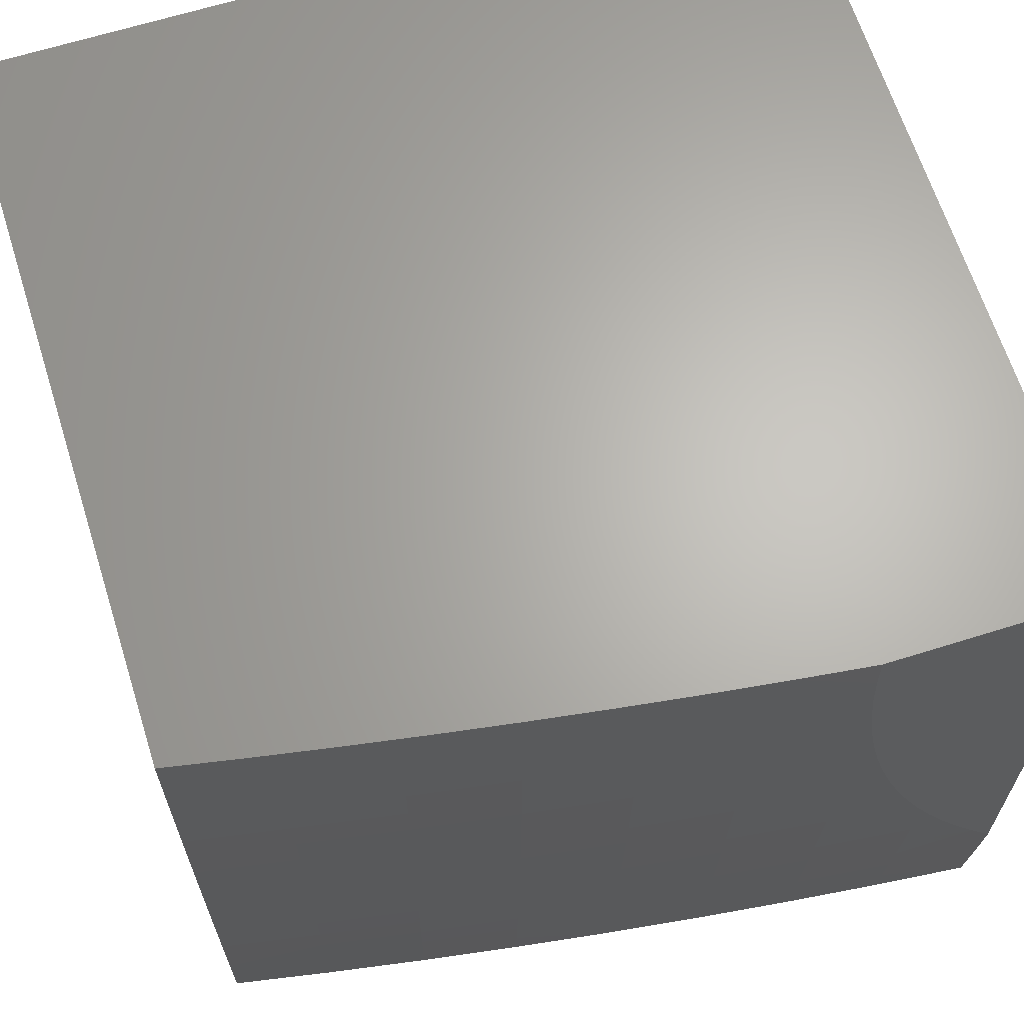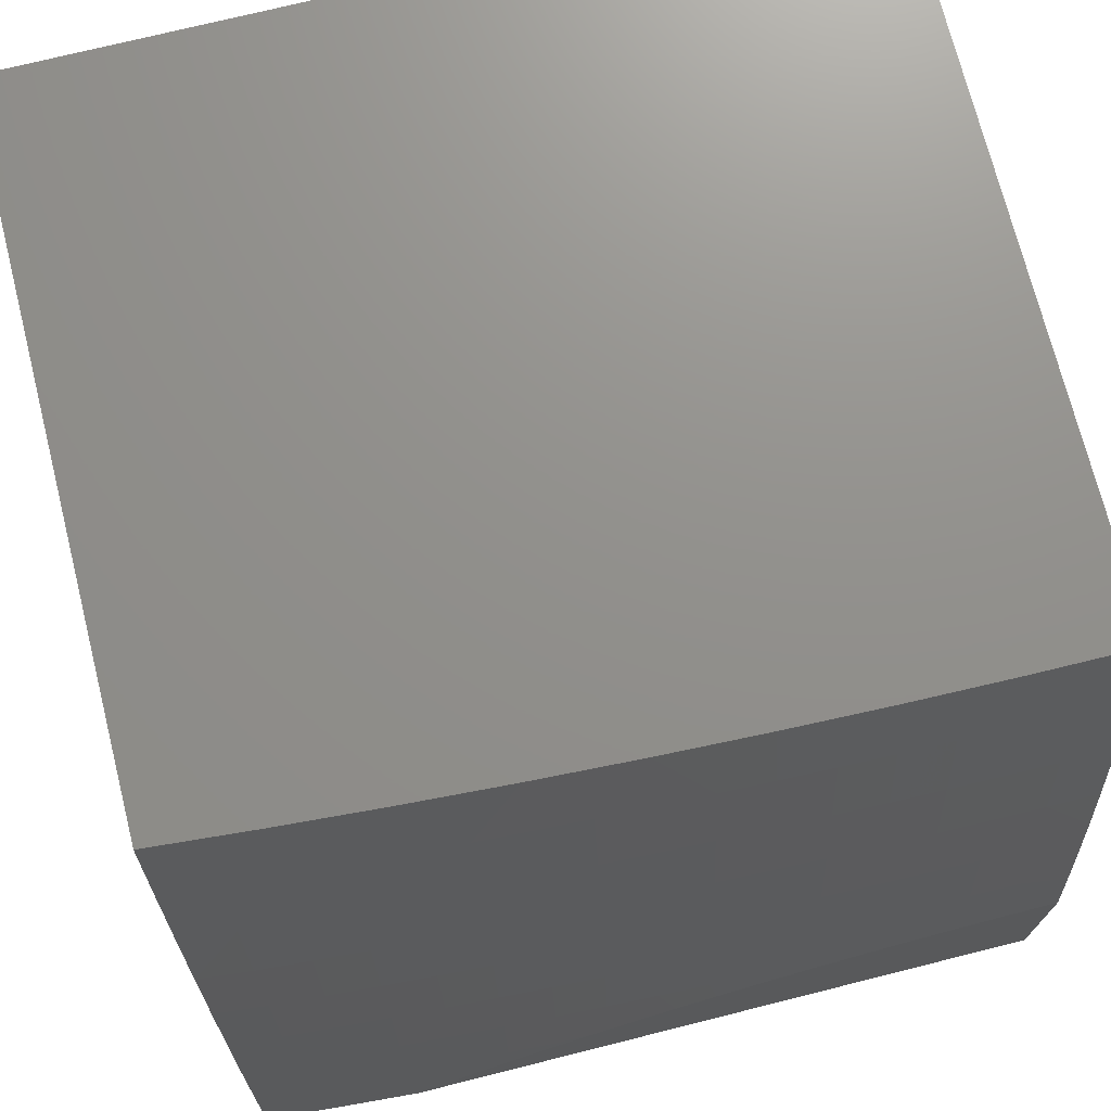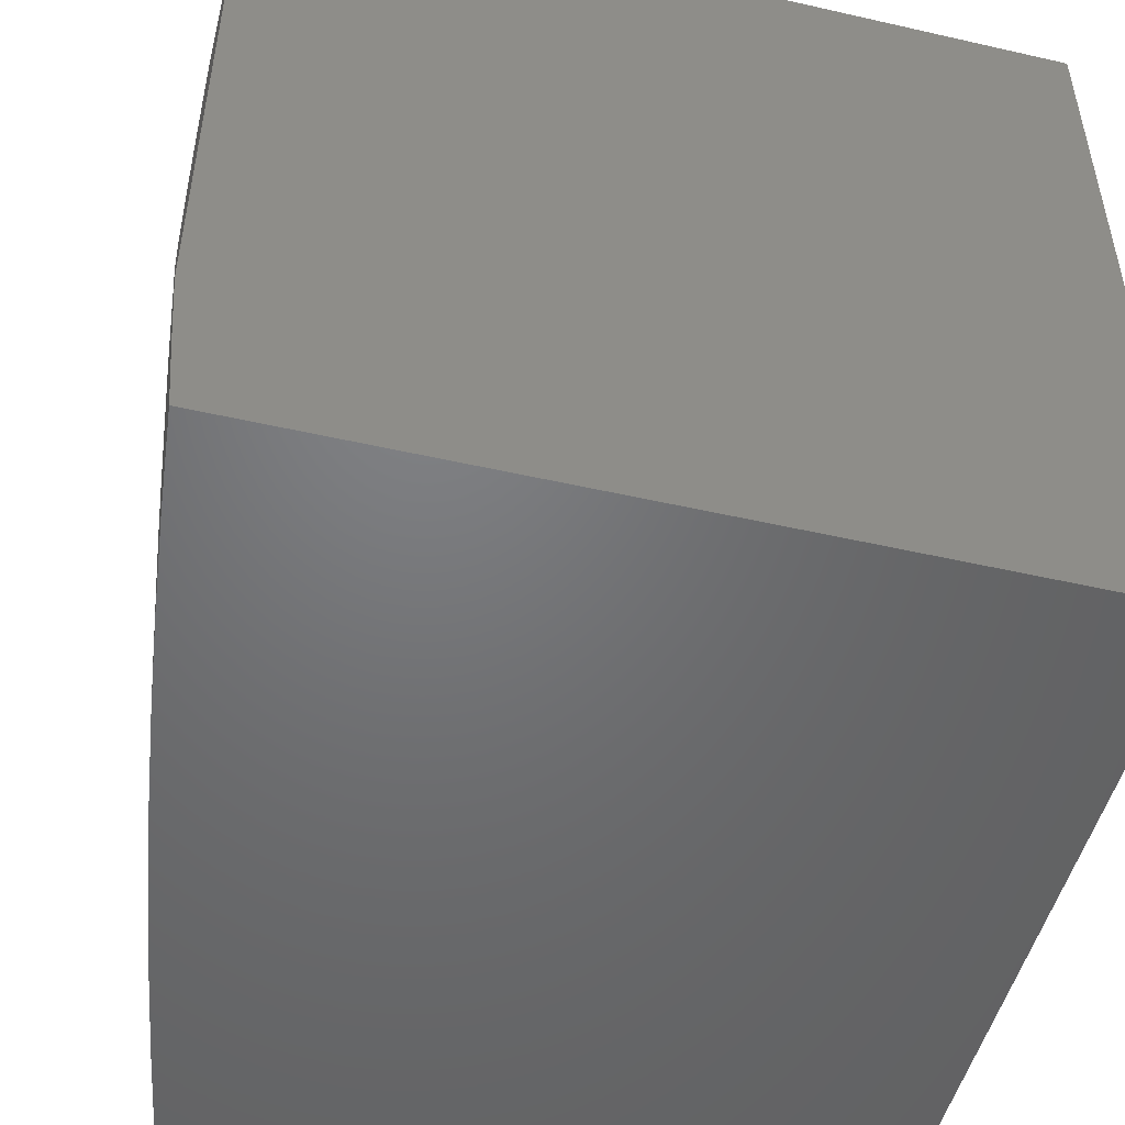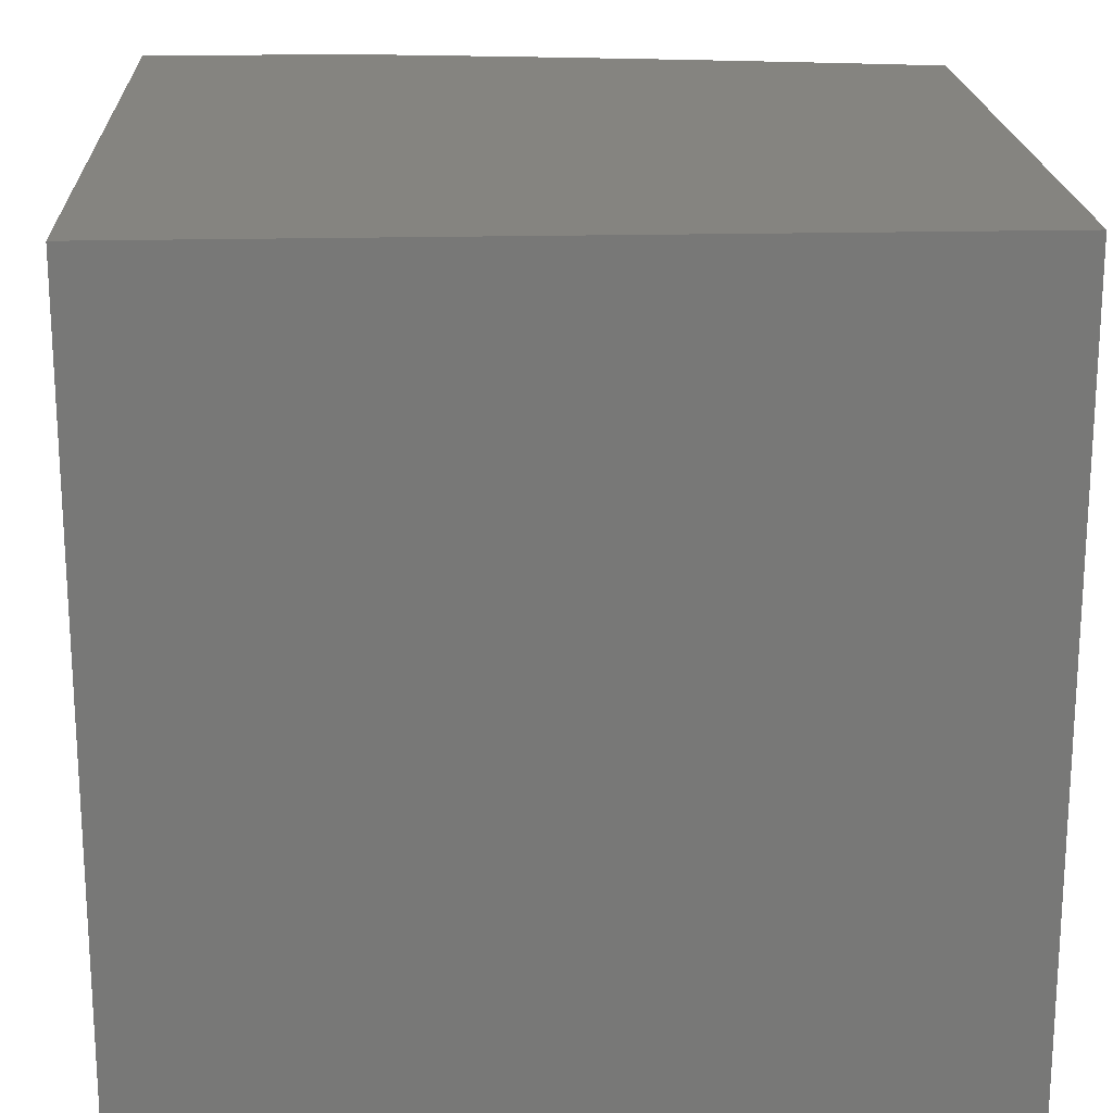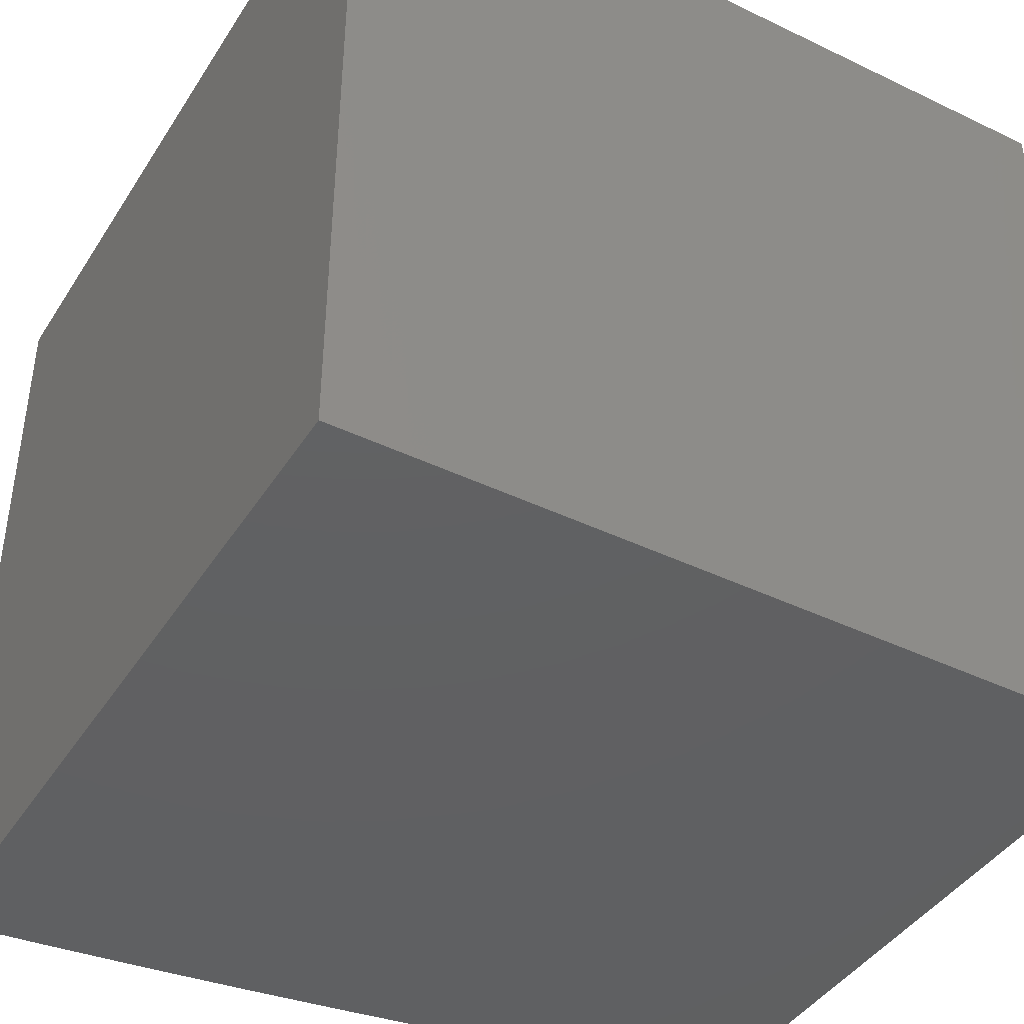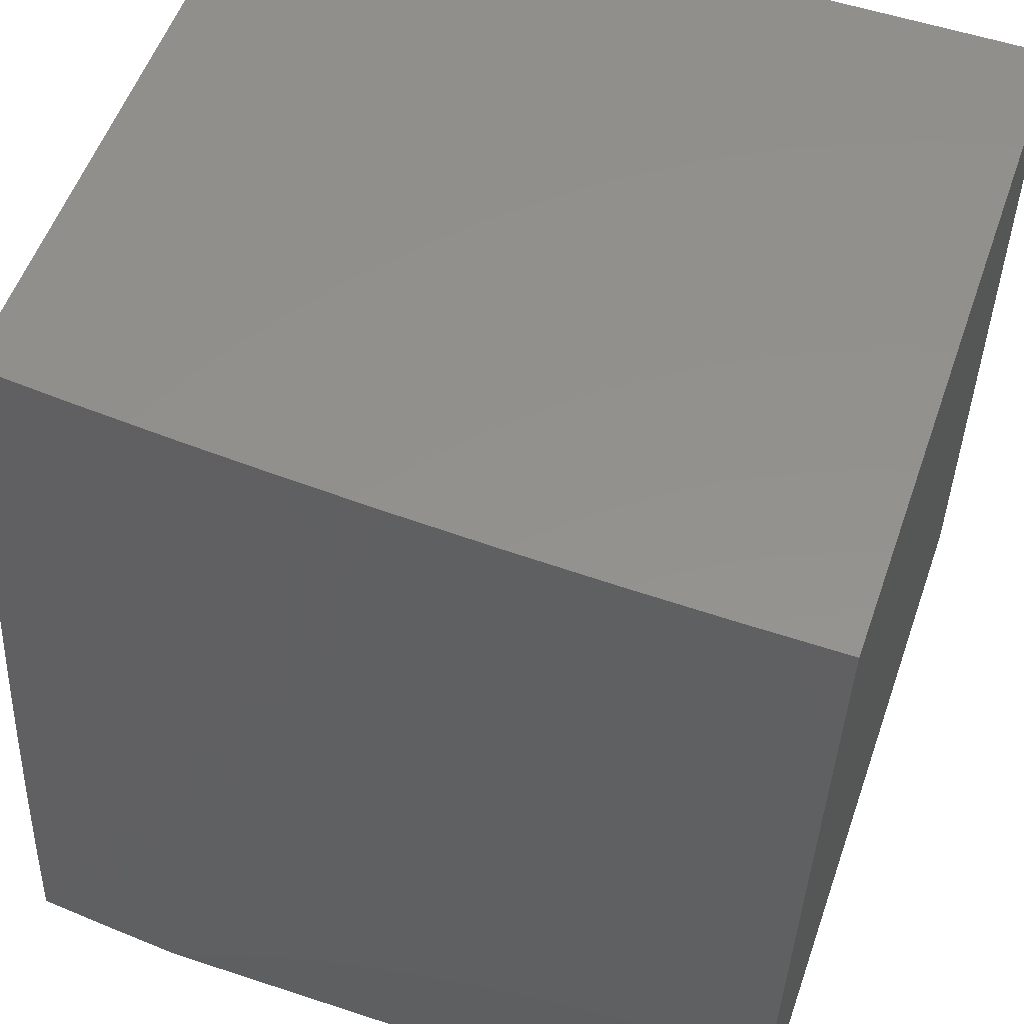
<metadata>
{"format":"stl","ext":"stl","renderer":"f3d","projection":"perspective","resolution":1024,"background":"white","views":[{"elev":65.2,"azim":-107.5,"up":"+Z"},{"elev":72.4,"azim":-104.1,"up":"+Y"},{"elev":-49.9,"azim":-14.1,"up":"+Z"},{"elev":19.7,"azim":87.4,"up":"+Z"},{"elev":-42.1,"azim":60.0,"up":"+Z"},{"elev":55.0,"azim":-70.8,"up":"+Y"}]}
</metadata>
<code>
# stl→obj: 141 verts, 278 faces
v -10.85 2 -0.8752
v -10.84 2 -1
v -10.87 1.875 -0.9367
v -10.86 1.876 -1
v -10.89 1.751 -1
v -10.89 1.749 -0.9367
v -10.91 1.627 -1
v -10.91 1.623 -0.9367
v -10.92 1.502 -1
v -10.93 1.498 -0.9367
v -10.94 1.377 -1
v -10.95 1.373 -0.9367
v -10.96 1.251 -1
v -10.96 1.248 -0.9367
v -10.97 1.126 -1
v -10.98 1.123 -0.9367
v -10.98 1 -1
v -10.99 1 -0.9025
v -10.98 1.124 -0.8734
v -11 1 -0.805
v -10.99 1.124 -0.8103
v -11 1.031 -0.7609
v -10.99 1.125 -0.7472
v -11 1.059 -0.7156
v -11 1.125 -0.6843
v -11 1.086 -0.6692
v -11 1.125 -0.6215
v -11 1.111 -0.6218
v -11 1.134 -0.5733
v -11 1.156 -0.5239
v -10.99 1.25 -0.5588
v -10.98 1.25 -0.6215
v -10.98 1.25 -0.6843
v -10.98 1.249 -0.7472
v -10.97 1.249 -0.8103
v -10.97 1.248 -0.8734
v -10.99 1.251 -0.4962
v -11 1.175 -0.4737
v -10.99 1.251 -0.4338
v -11 1.192 -0.4229
v -11 1.207 -0.3715
v -10.99 1.251 -0.3714
v -11 1.221 -0.3195
v -11 1.252 -0.3092
v -11 1.232 -0.2671
v -11 1.252 -0.2471
v -11 1.241 -0.2142
v -11 1.252 -0.1851
v -11 1.248 -0.161
v -11 1.254 -0.1075
v -11 1.257 -0.05378
v -10.98 1.377 -0.06157
v -10.98 1.377 -0.1233
v -10.98 1.377 -0.1851
v -10.98 1.377 -0.2471
v -10.97 1.502 -0.2471
v -10.96 1.502 -0.3092
v -10.94 1.629 -0.3092
v -10.94 1.629 -0.3714
v -10.92 1.754 -0.3714
v -10.92 1.754 -0.4338
v -10.9 1.88 -0.4338
v -10.9 1.879 -0.4962
v -10.87 2 -0.5005
v -10.89 1.879 -0.5588
v -10.87 2 -0.6255
v -10.89 1.878 -0.6215
v -10.89 1.878 -0.6843
v -10.91 1.752 -0.6215
v -10.91 1.752 -0.6843
v -10.93 1.627 -0.6215
v -10.93 1.626 -0.6843
v -10.95 1.501 -0.6215
v -10.95 1.5 -0.6843
v -10.97 1.375 -0.6215
v -10.97 1.375 -0.6843
v -11 1.258 0
v -10.99 1.351 0
v -10.98 1.444 0
v -10.97 1.503 -0.06157
v -10.97 1.503 -0.1233
v -10.95 1.63 -0.1233
v -10.95 1.629 -0.1851
v -10.93 1.755 -0.1851
v -10.93 1.754 -0.2471
v -10.9 1.881 -0.2471
v -10.9 1.88 -0.3092
v -10.88 2 -0.2503
v -10.88 2 -0.3754
v -10.96 1.537 0
v -10.95 1.63 -0.06157
v -10.93 1.755 -0.1233
v -10.91 1.881 -0.1851
v -10.95 1.63 0
v -10.93 1.723 0
v -10.93 1.755 -0.06157
v -10.92 1.815 0
v -10.91 1.881 -0.06157
v -10.9 1.908 0
v -10.88 2 0
v -10.88 2 -0.1252
v -10.91 1.881 -0.1233
v -10.9 1.88 -0.3714
v -10.92 1.754 -0.3092
v -10.95 1.629 -0.2471
v -10.97 1.503 -0.1851
v -10.86 2 -0.7504
v -10.88 1.877 -0.7472
v -10.91 1.751 -0.7472
v -10.93 1.625 -0.7472
v -10.94 1.5 -0.7472
v -10.96 1.374 -0.7472
v -10.88 1.876 -0.8103
v -10.87 1.876 -0.8734
v -10.9 1.75 -0.8734
v -10.92 1.624 -0.8734
v -10.94 1.498 -0.8734
v -10.95 1.373 -0.8734
v -10.9 1.75 -0.8103
v -10.92 1.625 -0.8103
v -10.94 1.499 -0.8103
v -10.96 1.374 -0.8103
v -10.92 1.753 -0.5588
v -10.94 1.627 -0.5588
v -10.95 1.501 -0.5588
v -10.97 1.376 -0.5588
v -10.92 1.753 -0.4962
v -10.94 1.628 -0.4962
v -10.96 1.501 -0.4962
v -10.97 1.376 -0.4962
v -10.94 1.628 -0.4338
v -10.96 1.502 -0.3714
v -10.98 1.377 -0.3092
v -10.96 1.502 -0.4338
v -10.98 1.376 -0.4338
v -10.98 1.377 -0.3714
v -11 1 0
v -10 1 -1
v -10 1 0
v -10 2 -1
v -10 2 0
f 1 2 3
f 3 2 4
f 3 4 5
f 3 5 6
f 6 5 7
f 6 7 8
f 8 7 9
f 8 9 10
f 10 9 11
f 10 11 12
f 12 11 13
f 12 13 14
f 14 13 15
f 14 15 16
f 16 15 17
f 16 17 18
f 16 18 19
f 19 18 20
f 19 20 21
f 21 20 22
f 21 22 23
f 23 22 24
f 23 24 25
f 25 24 26
f 25 26 27
f 27 26 28
f 27 28 29
f 30 31 29
f 29 31 32
f 29 32 27
f 27 32 33
f 27 33 25
f 25 33 34
f 25 34 23
f 23 34 35
f 23 35 21
f 21 35 36
f 21 36 19
f 19 36 14
f 19 14 16
f 31 30 37
f 37 30 38
f 37 38 39
f 39 38 40
f 39 40 41
f 39 41 42
f 42 41 43
f 42 43 44
f 44 43 45
f 44 45 46
f 46 45 47
f 46 47 48
f 48 47 49
f 48 49 50
f 51 52 50
f 50 52 53
f 50 53 48
f 48 53 54
f 48 54 55
f 55 54 56
f 55 56 57
f 57 56 58
f 57 58 59
f 59 58 60
f 59 60 61
f 61 60 62
f 61 62 63
f 63 62 64
f 63 64 65
f 65 64 66
f 65 66 67
f 67 66 68
f 67 68 69
f 69 68 70
f 69 70 71
f 71 70 72
f 71 72 73
f 73 72 74
f 73 74 75
f 75 74 76
f 75 76 32
f 32 76 33
f 77 78 51
f 51 78 52
f 78 79 52
f 52 79 80
f 52 80 81
f 81 80 82
f 81 82 83
f 83 82 84
f 83 84 85
f 85 84 86
f 85 86 87
f 87 86 88
f 87 88 89
f 79 90 80
f 80 90 91
f 80 91 82
f 82 91 92
f 82 92 84
f 84 92 93
f 84 93 86
f 86 93 88
f 90 94 91
f 91 94 95
f 91 95 96
f 96 95 97
f 96 97 98
f 98 97 99
f 98 99 100
f 100 101 98
f 98 101 102
f 98 102 96
f 96 102 92
f 96 92 91
f 102 101 93
f 93 101 88
f 64 62 89
f 89 62 103
f 89 103 87
f 87 103 104
f 87 104 85
f 85 104 105
f 85 105 83
f 83 105 106
f 83 106 81
f 81 106 53
f 81 53 52
f 66 107 68
f 68 107 108
f 68 108 70
f 70 108 109
f 70 109 72
f 72 109 110
f 72 110 74
f 74 110 111
f 74 111 76
f 76 111 112
f 76 112 33
f 33 112 34
f 108 107 113
f 113 107 1
f 113 1 114
f 114 1 3
f 114 3 115
f 115 3 6
f 115 6 116
f 116 6 8
f 116 8 117
f 117 8 10
f 117 10 118
f 118 10 12
f 118 12 36
f 36 12 14
f 109 108 113
f 113 114 119
f 119 114 115
f 119 115 120
f 120 115 116
f 120 116 121
f 121 116 117
f 121 117 122
f 122 117 118
f 122 118 35
f 35 118 36
f 65 67 123
f 123 67 69
f 123 69 124
f 124 69 71
f 124 71 125
f 125 71 73
f 125 73 126
f 126 73 75
f 126 75 31
f 31 75 32
f 63 65 127
f 127 65 123
f 127 123 128
f 128 123 124
f 128 124 129
f 129 124 125
f 129 125 130
f 130 125 126
f 130 126 37
f 37 126 31
f 104 103 60
f 60 103 62
f 92 102 93
f 110 109 119
f 119 109 113
f 110 119 120
f 63 127 61
f 61 127 131
f 61 131 59
f 59 131 132
f 59 132 57
f 57 132 133
f 57 133 55
f 55 133 46
f 55 46 48
f 131 127 128
f 105 104 58
f 58 104 60
f 111 110 120
f 111 120 121
f 131 128 134
f 134 128 129
f 134 129 135
f 135 129 130
f 135 130 39
f 39 130 37
f 106 105 56
f 56 105 58
f 112 111 121
f 112 121 122
f 131 134 132
f 132 134 136
f 132 136 133
f 133 136 44
f 133 44 46
f 136 134 135
f 53 106 54
f 54 106 56
f 34 112 122
f 34 122 35
f 39 42 135
f 135 42 136
f 42 44 136
f 77 51 137
f 137 51 50
f 137 50 49
f 49 47 137
f 137 47 45
f 137 45 43
f 43 41 137
f 137 41 40
f 137 40 38
f 38 30 137
f 137 30 29
f 137 29 28
f 28 26 137
f 137 26 24
f 137 24 22
f 22 20 137
f 18 138 20
f 20 138 139
f 20 139 137
f 18 17 138
f 17 15 138
f 138 15 13
f 138 13 11
f 11 9 138
f 138 9 7
f 138 7 140
f 140 7 5
f 140 5 4
f 4 2 140
f 100 99 141
f 141 99 97
f 141 97 95
f 95 94 141
f 141 94 139
f 139 94 90
f 139 90 79
f 79 78 139
f 139 78 77
f 139 77 137
f 2 1 140
f 140 1 107
f 140 107 66
f 66 64 140
f 140 64 141
f 141 64 89
f 141 89 88
f 88 101 141
f 141 101 100
f 139 138 141
f 141 138 140

</code>
